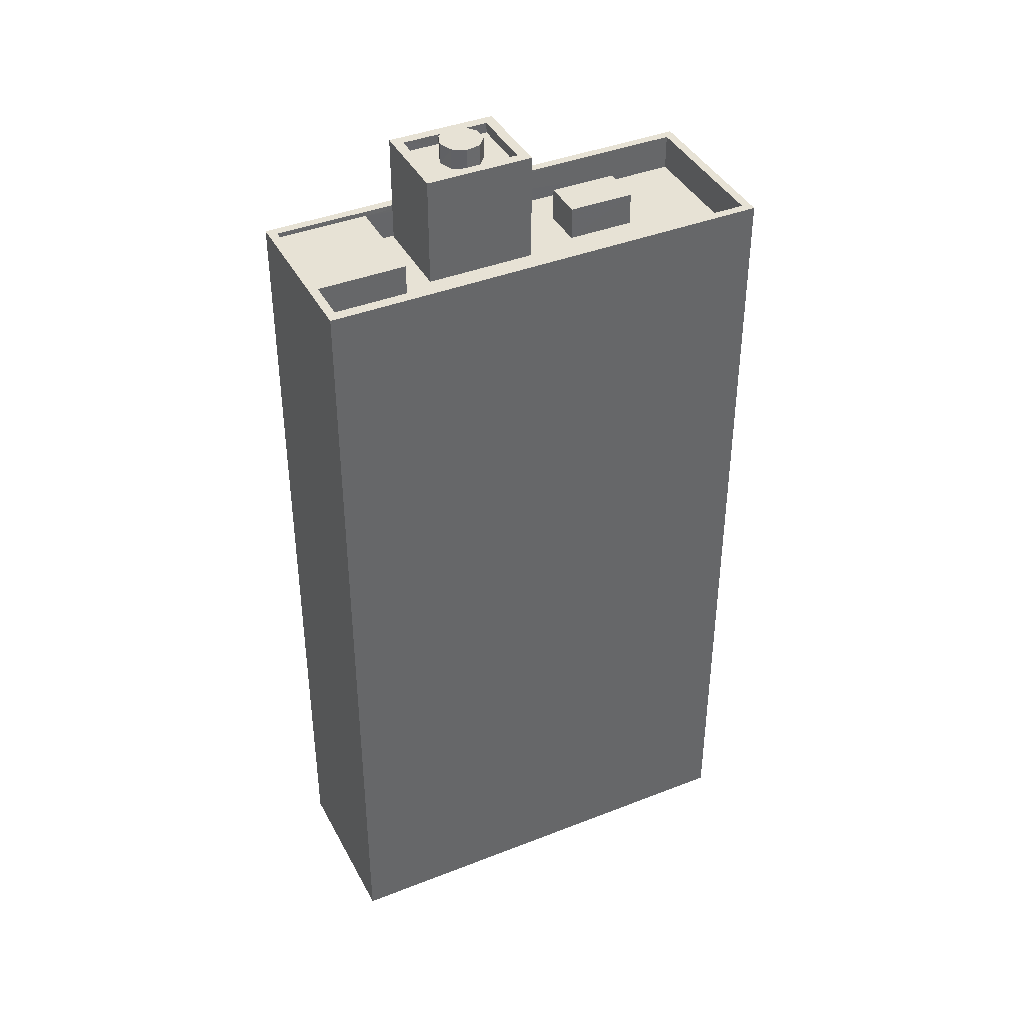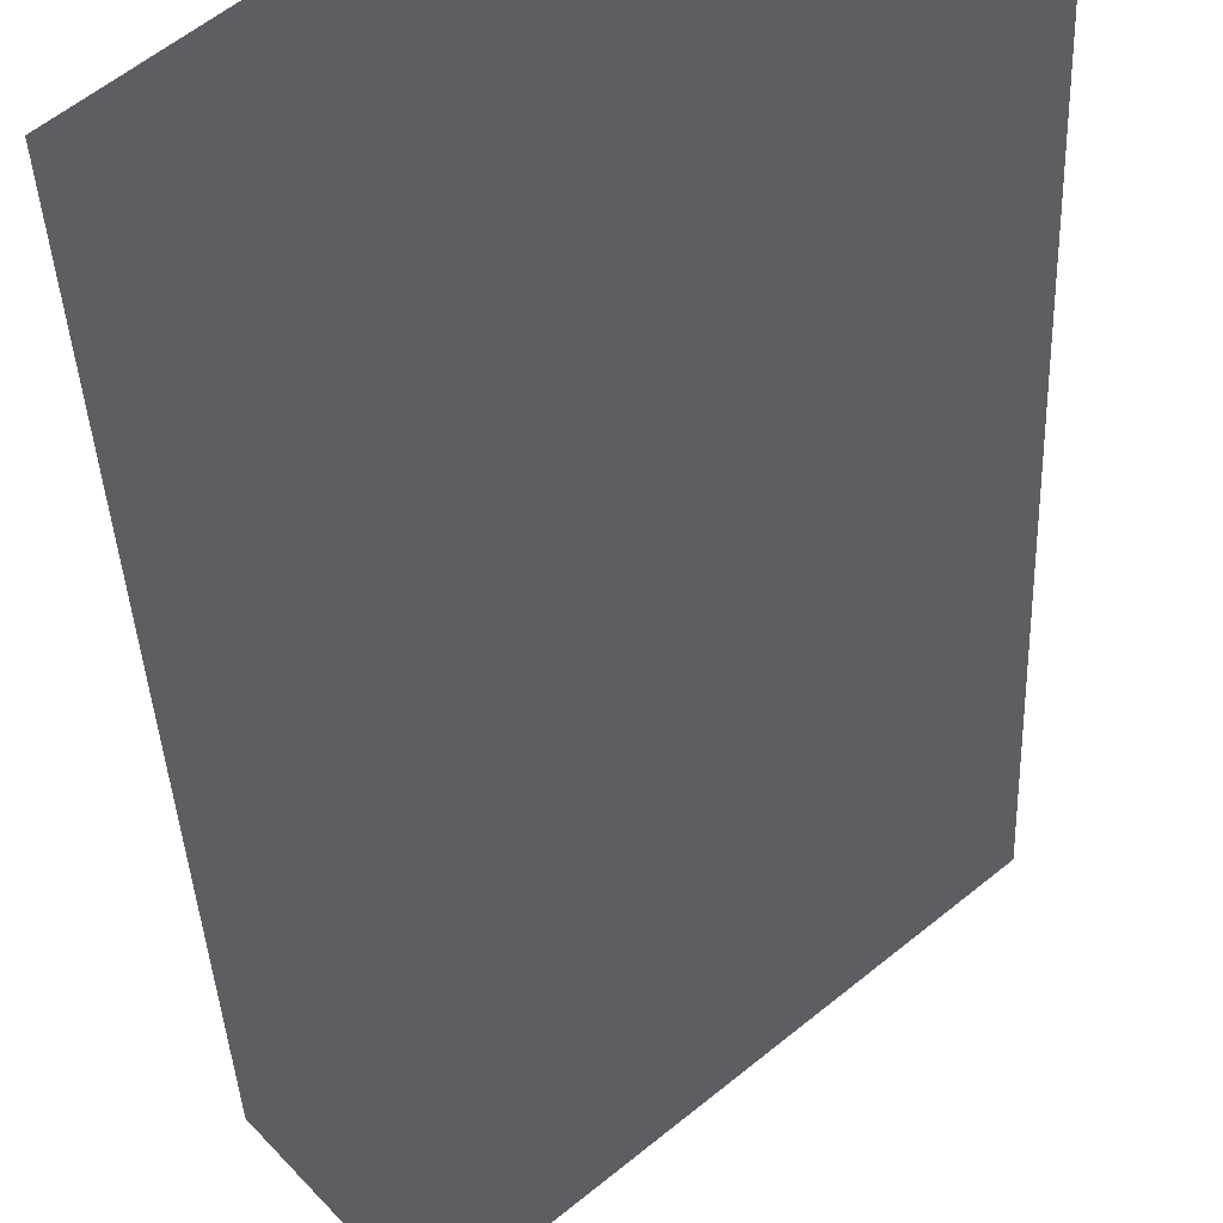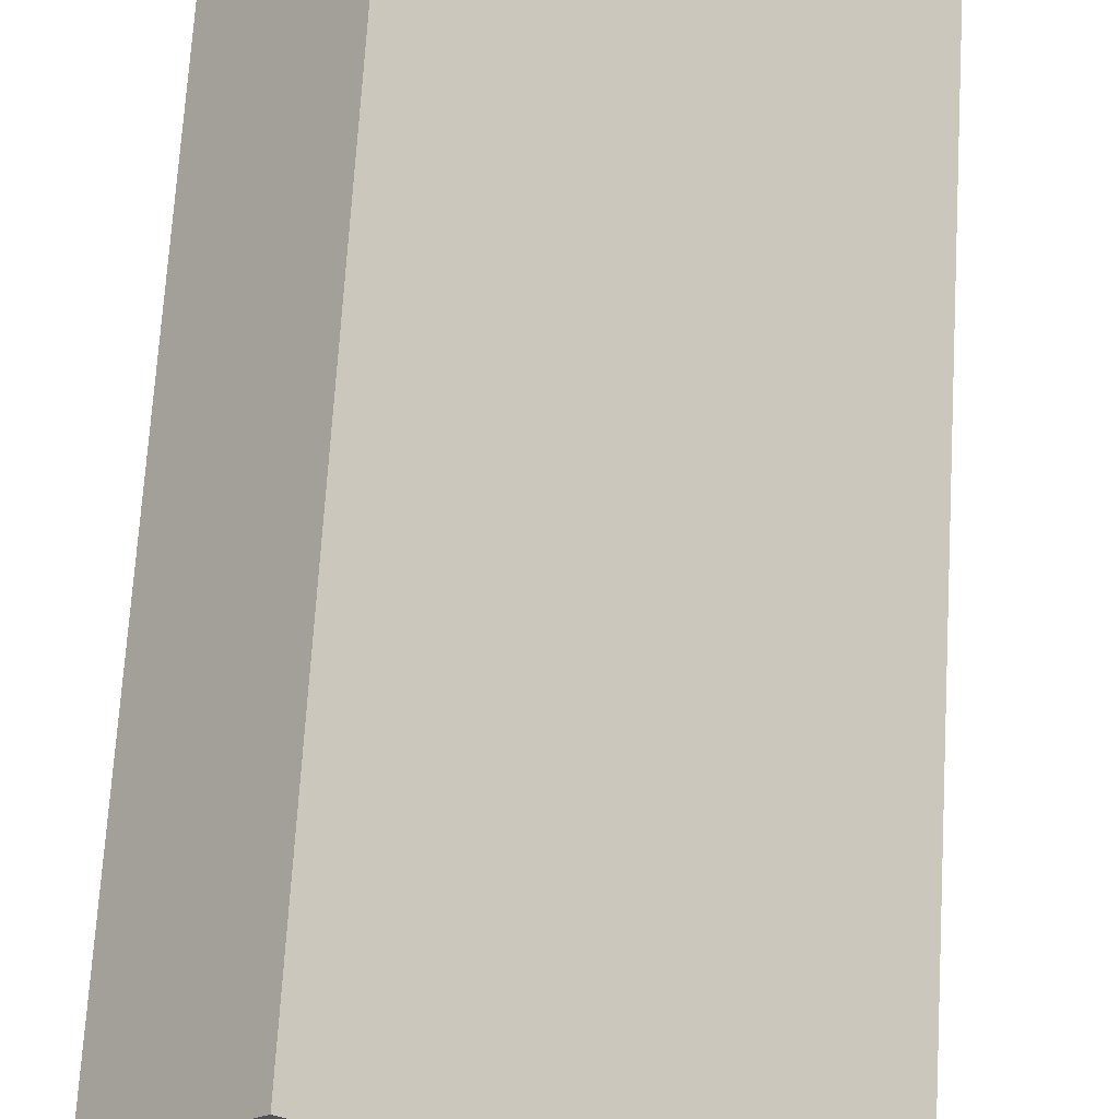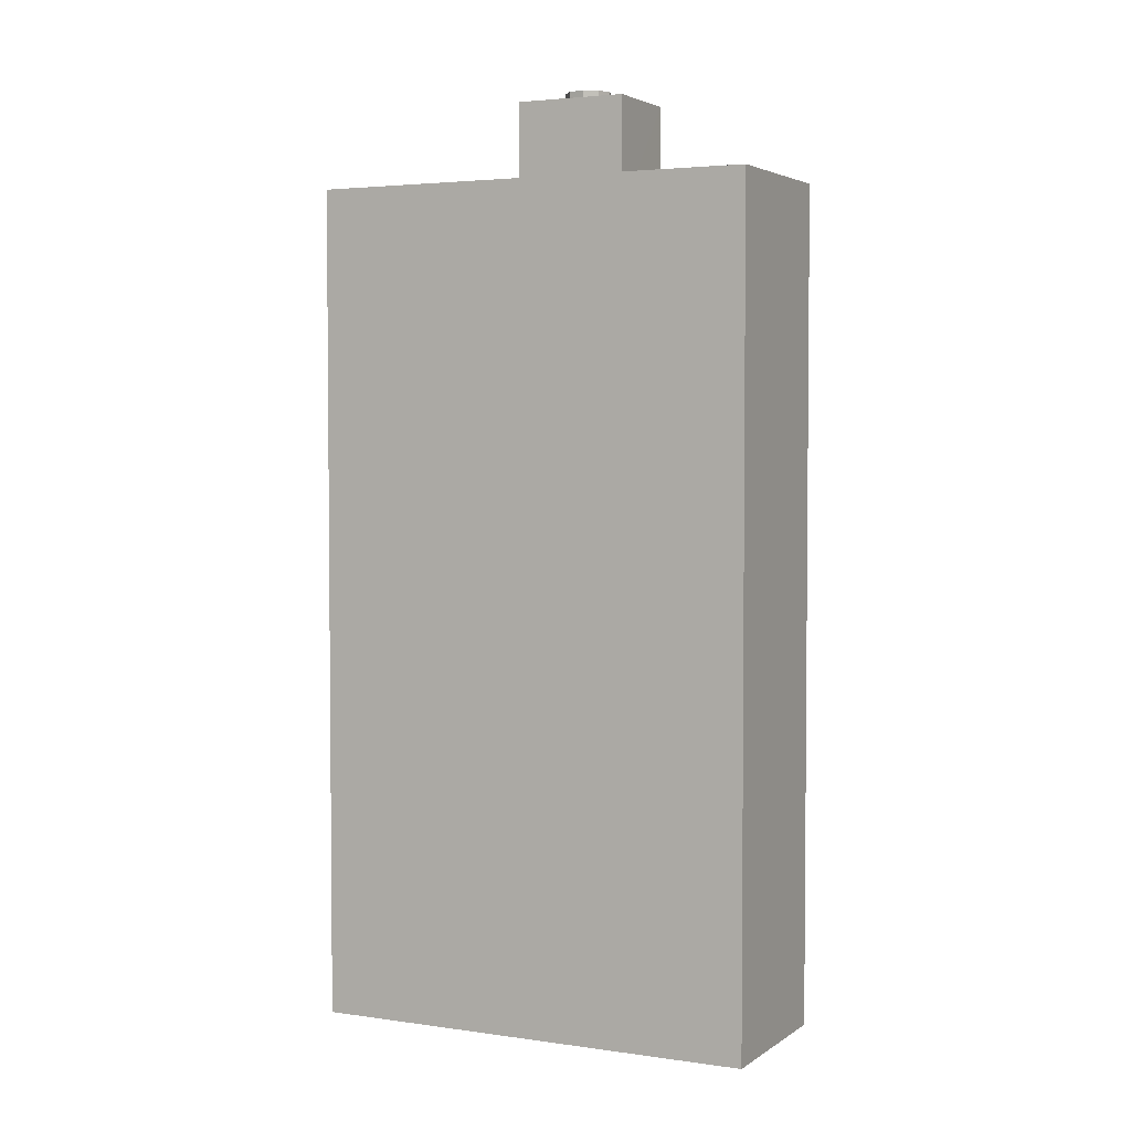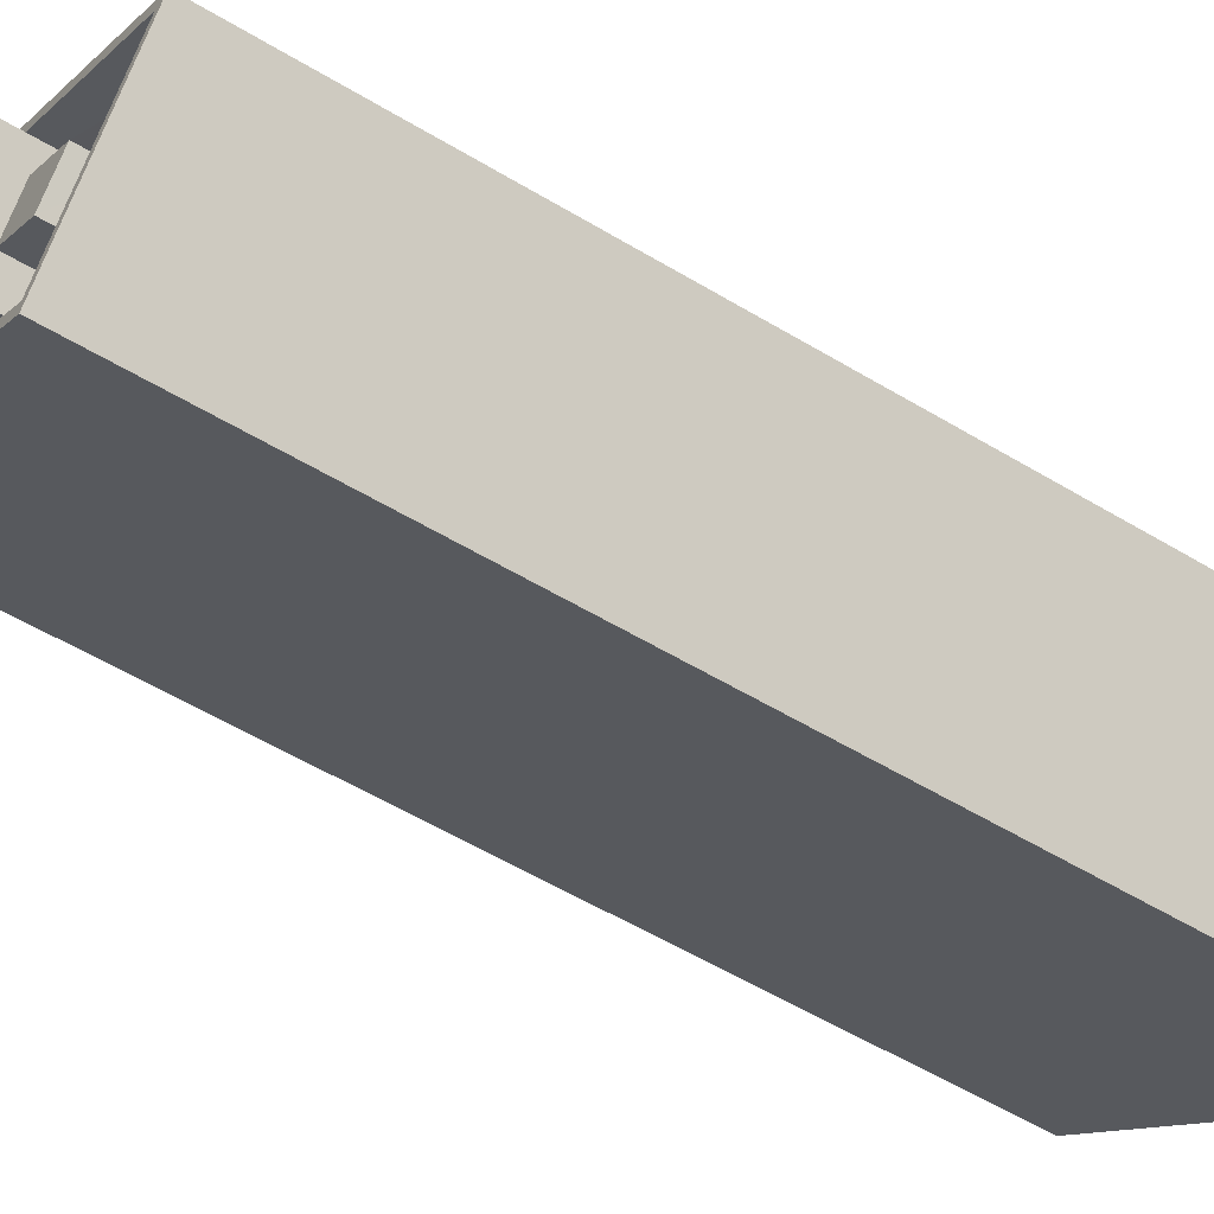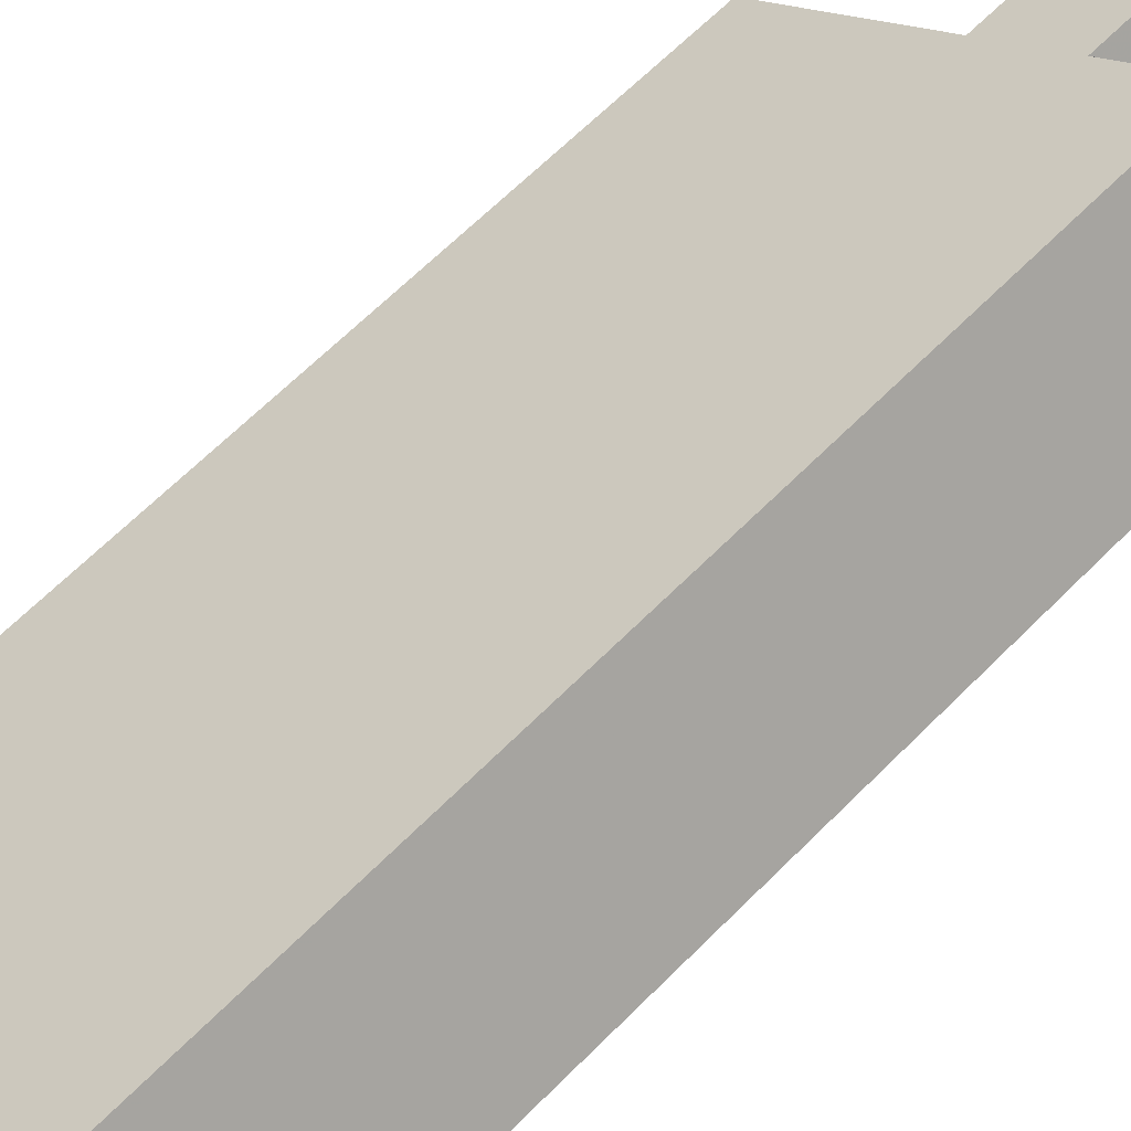
<metadata>
{"format":"obj","ext":"obj","renderer":"f3d","projection":"perspective","resolution":1024,"background":"white","views":[{"elev":40.3,"azim":-66.6,"up":"+Z"},{"elev":-35.9,"azim":-177.8,"up":"+Y"},{"elev":68.1,"azim":3.4,"up":"+Y"},{"elev":3.4,"azim":165.6,"up":"+Z"},{"elev":-55.7,"azim":57.6,"up":"+Y"},{"elev":65.6,"azim":-135.1,"up":"+Y"}]}
</metadata>
<code>
v -6230 -3.657e+04 4.293
v -6234 -3.658e+04 4.293
v -6246 -3.657e+04 4.298
v -6242 -3.656e+04 4.298
v -6242 -3.656e+04 32.44
v -6244 -3.657e+04 32.44
v -6242 -3.657e+04 32.44
v -6239 -3.657e+04 32.44
v -6236 -3.657e+04 31.4
v -6231 -3.657e+04 31.39
v -6239 -3.657e+04 31.4
v -6239 -3.657e+04 31.4
v -6239 -3.657e+04 31.4
v -6233 -3.658e+04 31.39
v -6234 -3.657e+04 31.4
v -6235 -3.657e+04 31.4
v -6238 -3.657e+04 31.4
v -6236 -3.657e+04 31.4
v -6235 -3.657e+04 31.4
v -6234 -3.658e+04 31.39
v -6238 -3.657e+04 31.4
v -6245 -3.657e+04 31.4
v -6242 -3.657e+04 31.4
v -6244 -3.657e+04 31.4
v -6241 -3.657e+04 31.4
v -6242 -3.656e+04 32.6
v -6230 -3.657e+04 32.59
v -6242 -3.656e+04 32.6
v -6231 -3.657e+04 32.59
v -6245 -3.657e+04 32.6
v -6234 -3.658e+04 32.59
v -6234 -3.658e+04 32.59
v -6246 -3.657e+04 32.6
v -6234 -3.657e+04 32.51
v -6235 -3.657e+04 32.51
v -6236 -3.657e+04 32.51
v -6235 -3.657e+04 32.51
v -6238 -3.657e+04 35.44
v -6238 -3.657e+04 35.44
v -6238 -3.657e+04 35.44
v -6239 -3.657e+04 35.44
v -6239 -3.657e+04 35.44
v -6238 -3.657e+04 35.44
v -6238 -3.657e+04 35.44
v -6239 -3.657e+04 35.44
v -6238 -3.657e+04 35.44
v -6239 -3.657e+04 34.74
v -6240 -3.657e+04 34.74
v -6240 -3.657e+04 34.74
v -6239 -3.657e+04 34.74
v -6238 -3.657e+04 34.74
v -6238 -3.657e+04 34.74
v -6239 -3.657e+04 34.74
v -6238 -3.657e+04 34.74
v -6239 -3.657e+04 34.74
v -6238 -3.657e+04 34.74
v -6238 -3.657e+04 34.74
v -6238 -3.657e+04 34.74
v -6236 -3.657e+04 34.74
v -6238 -3.657e+04 34.74
v -6238 -3.657e+04 34.74
v -6240 -3.657e+04 35.09
v -6241 -3.657e+04 35.09
v -6238 -3.657e+04 35.09
v -6238 -3.657e+04 35.09
v -6239 -3.657e+04 35.09
v -6239 -3.657e+04 35.09
v -6236 -3.657e+04 35.09
v -6236 -3.657e+04 35.09
f 1 2 3
f 4 1 3
f 5 6 7
f 8 5 7
f 9 10 11
f 11 12 13
f 14 10 15
f 16 14 15
f 17 18 19
f 17 19 9
f 9 11 13
f 19 15 9
f 15 10 9
f 16 20 14
f 20 21 22
f 22 23 24
f 12 25 13
f 20 16 18
f 23 25 12
f 18 17 21
f 21 25 23
f 22 21 23
f 20 18 21
f 26 27 28
f 26 29 27
f 26 28 30
f 31 32 27
f 28 33 30
f 29 31 27
f 33 32 31
f 30 33 31
f 34 35 36
f 37 34 36
f 38 39 40
f 40 41 42
f 43 38 44
f 41 45 42
f 44 40 46
f 46 40 42
f 38 40 44
f 47 48 49
f 48 47 50
f 51 50 52
f 50 47 52
f 49 53 47
f 52 54 51
f 55 49 56
f 55 56 57
f 58 59 51
f 60 56 59
f 55 53 49
f 57 56 60
f 54 58 51
f 61 60 59
f 58 61 59
f 62 63 64
f 65 62 64
f 62 66 63
f 66 67 63
f 64 68 69
f 65 64 69
f 68 67 66
f 69 68 66
f 8 7 12
f 8 12 11
f 7 23 12
f 24 23 7
f 6 24 7
f 5 26 6
f 24 6 22
f 22 6 30
f 6 26 30
f 26 8 29
f 29 8 10
f 26 5 8
f 10 8 11
f 20 31 14
f 14 29 10
f 14 31 29
f 31 20 22
f 30 31 22
f 27 1 4
f 28 27 4
f 32 2 1
f 27 32 1
f 32 3 2
f 32 33 3
f 33 28 4
f 3 33 4
f 19 36 35
f 19 18 36
f 19 35 34
f 15 19 34
f 15 34 37
f 16 15 37
f 18 37 36
f 18 16 37
f 52 40 39
f 54 52 39
f 38 54 39
f 38 58 54
f 43 58 38
f 43 61 58
f 44 61 43
f 44 60 61
f 57 60 44
f 46 57 44
f 55 57 46
f 42 55 46
f 53 55 42
f 45 53 42
f 47 53 45
f 41 47 45
f 40 47 41
f 40 52 47
f 65 59 56
f 65 69 59
f 48 62 49
f 49 65 56
f 49 62 65
f 62 48 50
f 66 62 50
f 59 69 51
f 51 66 50
f 51 69 66
f 25 64 63
f 25 21 64
f 13 25 63
f 67 13 63
f 68 13 67
f 68 9 13
f 9 68 17
f 68 64 17
f 64 21 17

</code>
